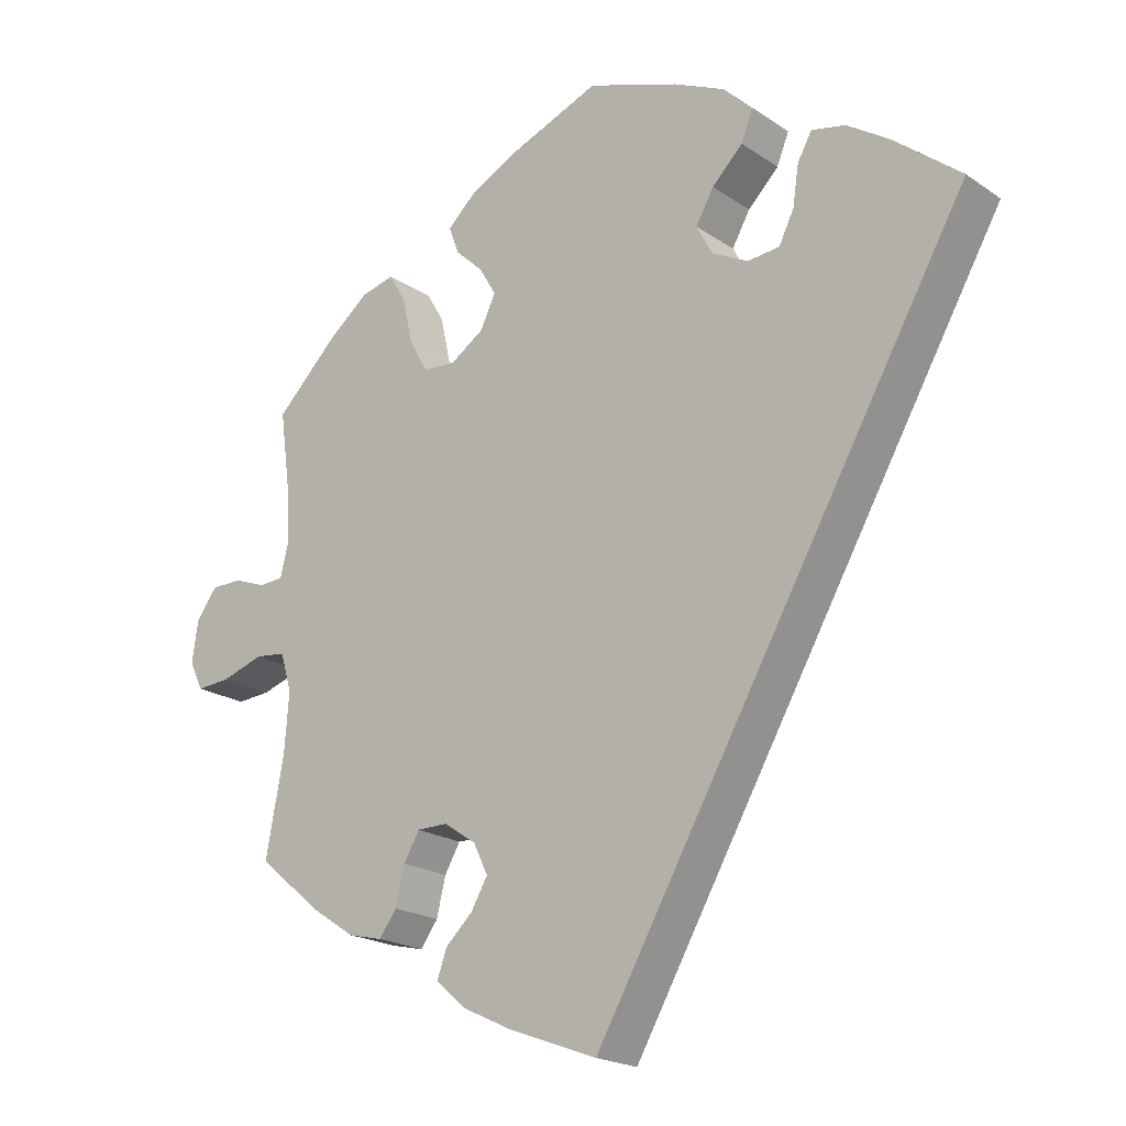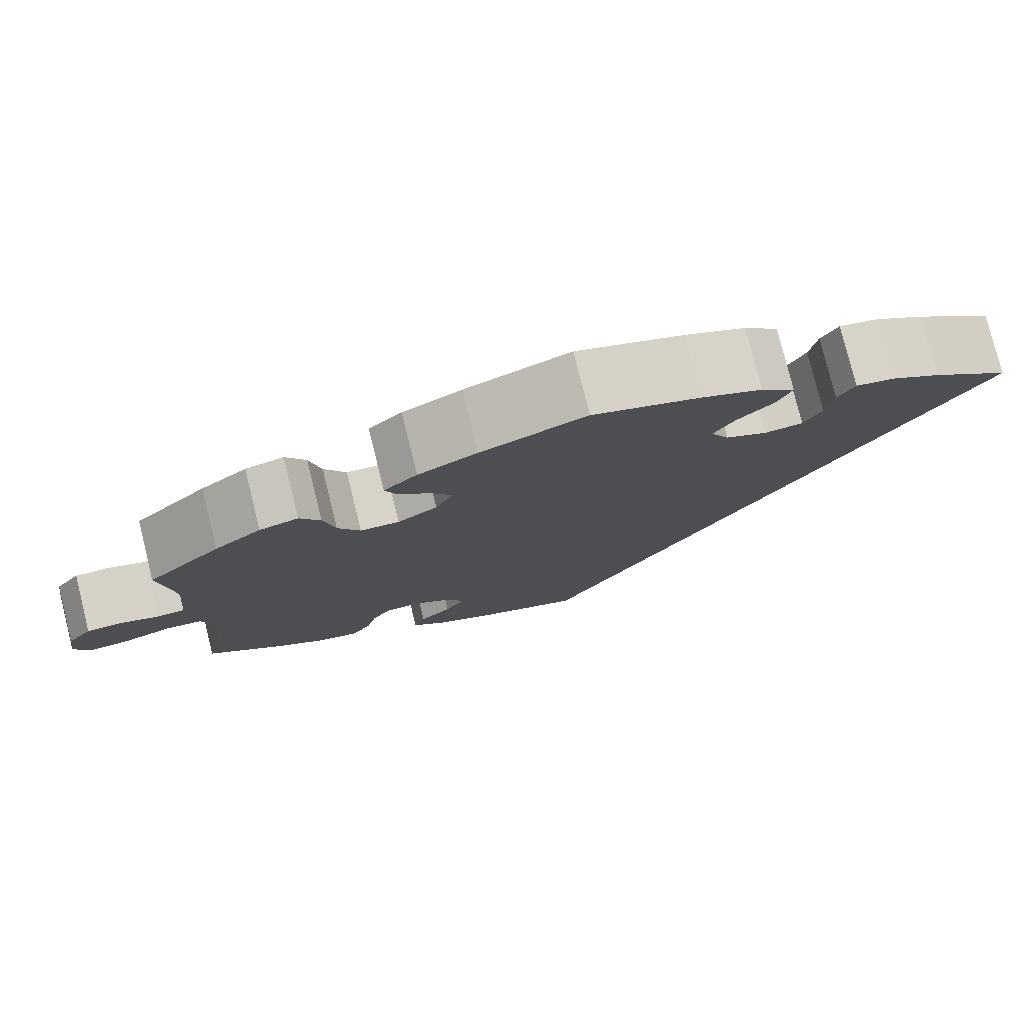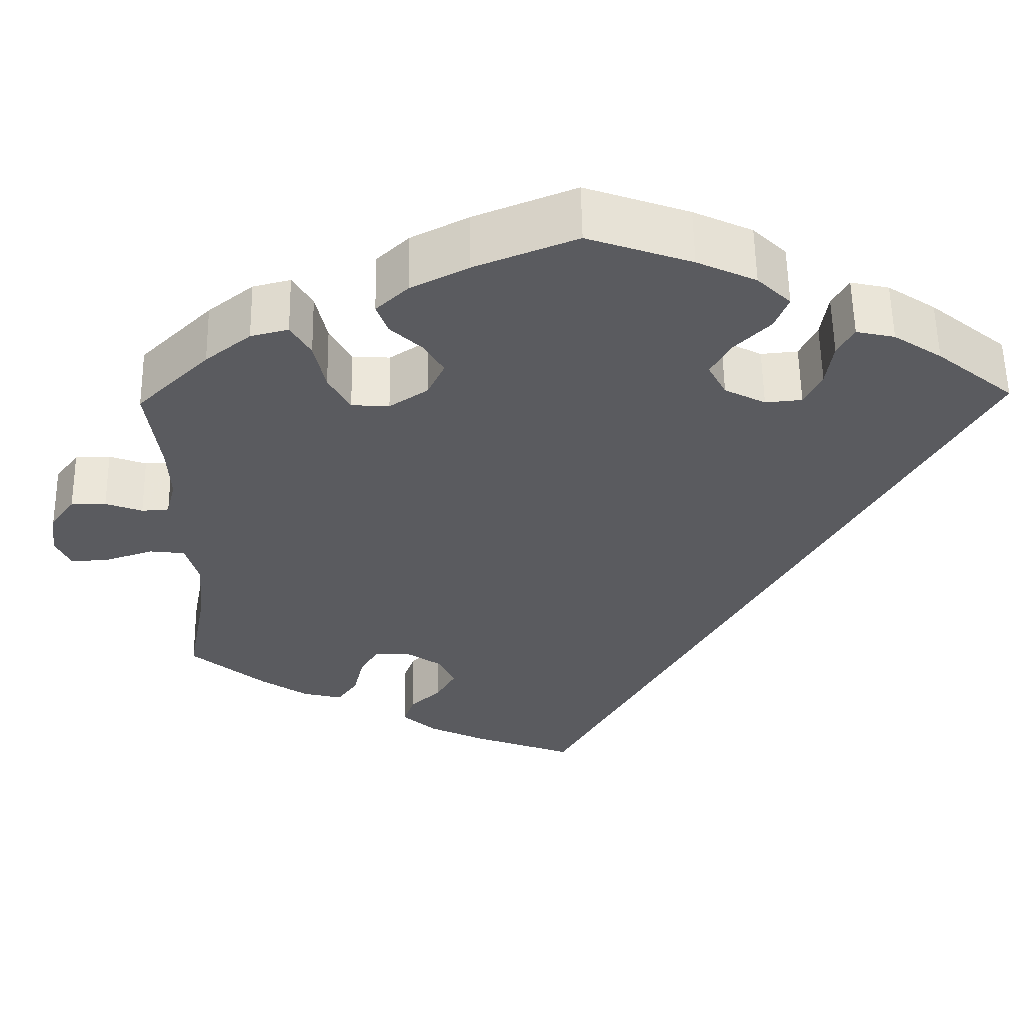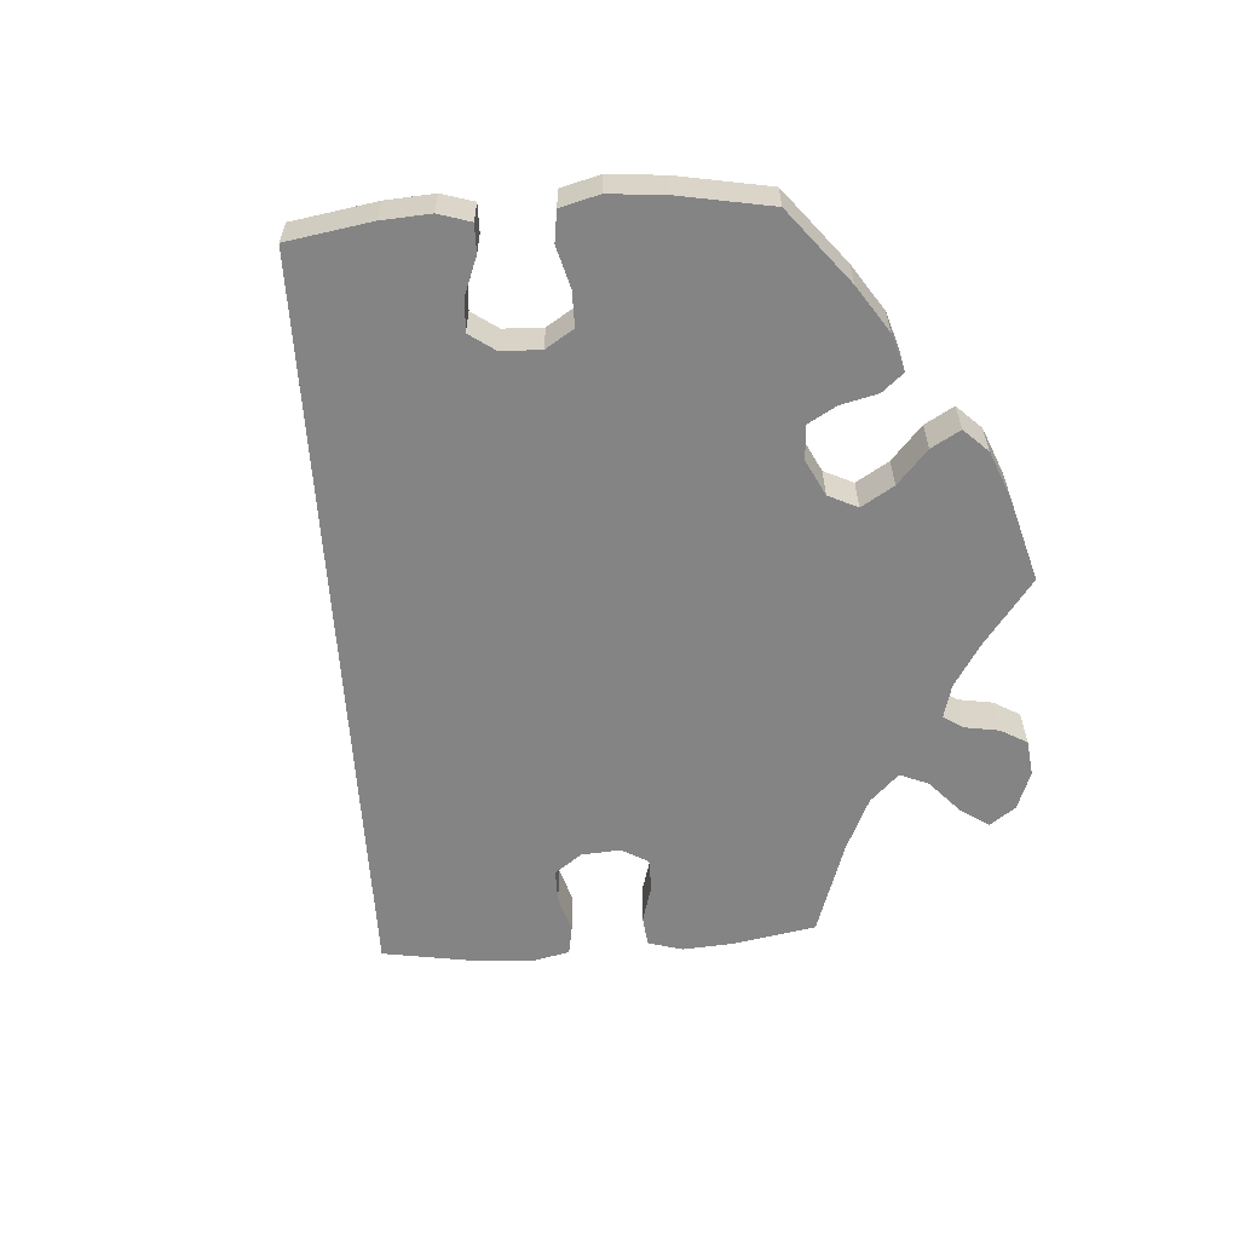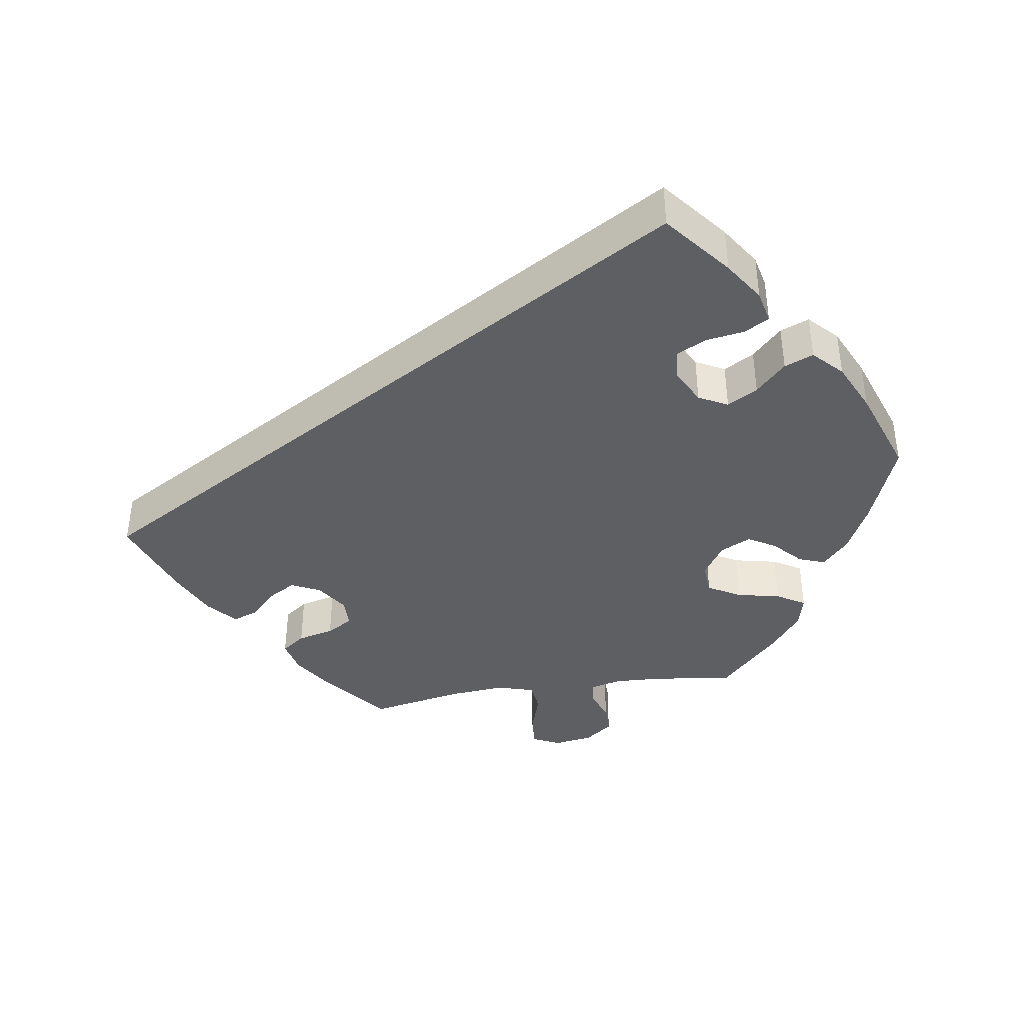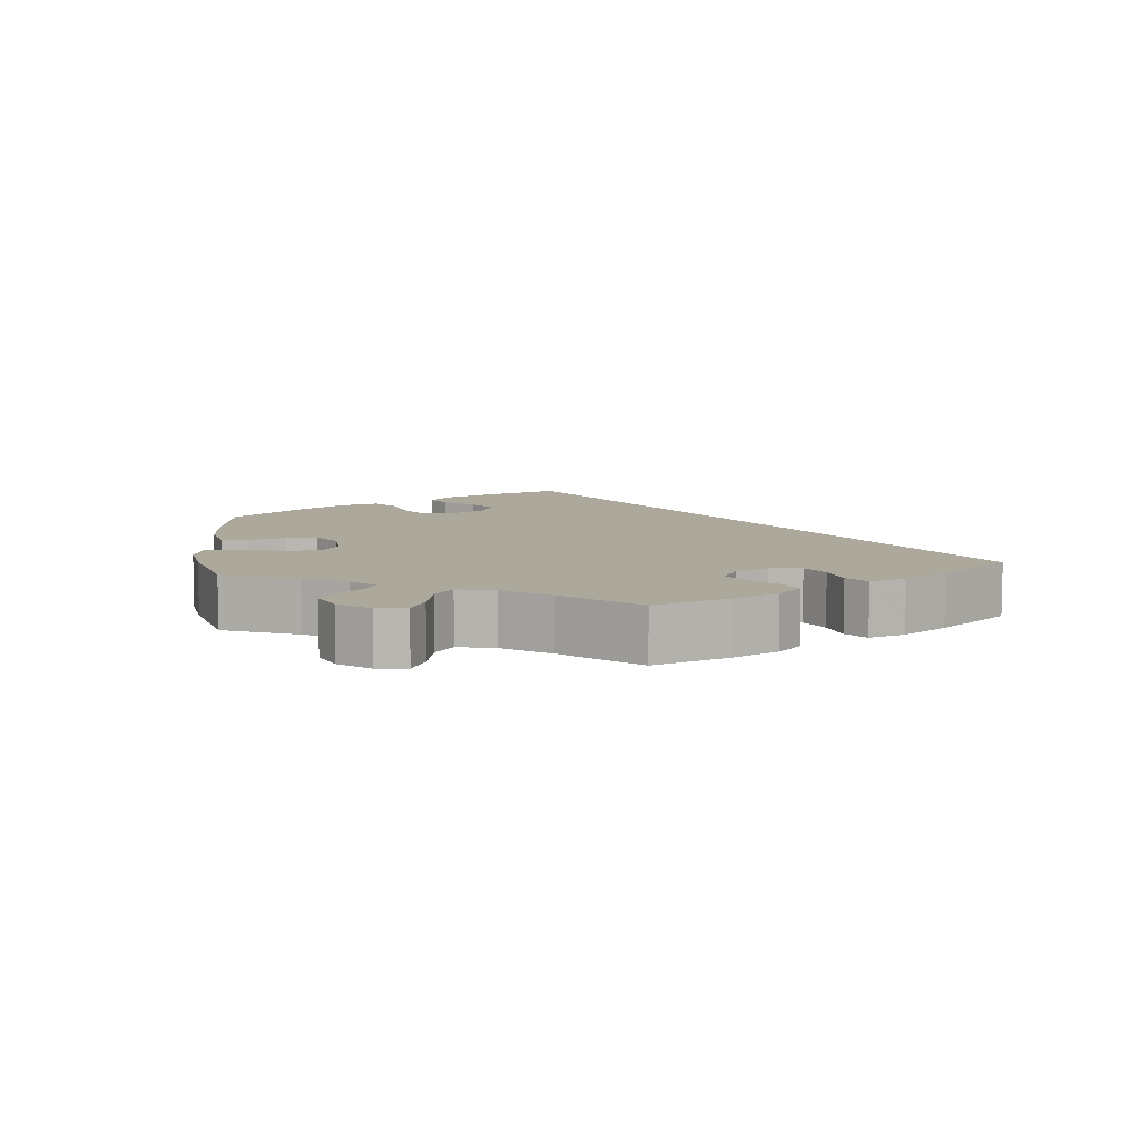
<metadata>
{"format":"obj","ext":"obj","renderer":"f3d","projection":"perspective","resolution":1024,"background":"white","views":[{"elev":-20.3,"azim":-140.7,"up":"+Z"},{"elev":78.5,"azim":166.0,"up":"+Z"},{"elev":56.7,"azim":179.1,"up":"+Z"},{"elev":-61.5,"azim":-25.8,"up":"+Y"},{"elev":-40.6,"azim":-81.2,"up":"+Y"},{"elev":8.5,"azim":113.9,"up":"+Y"}]}
</metadata>
<code>
v 0.414 0.07 -0.36
v 0.358 0.07 -0.397
v 0.312 0.07 -0.408
v 0.289 0.07 -0.376
v 0.277 0.07 -0.326
v 0.256 0.07 -0.29
v 0.215 0.07 -0.29
v 0.172 0.07 -0.319
v 0.153 0.07 -0.359
v 0.175 0.07 -0.397
v 0.211 0.07 -0.431
v 0.224 0.07 -0.467
v 0.185 0.07 -0.502
v 0.118 0.07 -0.534
v 0 0.07 -0.578
v -0.5 0.07 0.289
v -0.41 0.07 0.362
v -0.354 0.07 0.399
v -0.309 0.07 0.409
v -0.29 0.07 0.375
v -0.282 0.07 0.322
v -0.262 0.07 0.281
v -0.219 0.07 0.277
v -0.171 0.07 0.302
v -0.15 0.07 0.342
v -0.174 0.07 0.384
v -0.215 0.07 0.425
v -0.231 0.07 0.465
v -0.192 0.07 0.503
v -0.123 0.07 0.535
v -0.001 0.07 0.578
v 0.118 0.07 0.531
v 0.185 0.07 0.497
v 0.223 0.07 0.461
v 0.21 0.07 0.425
v 0.172 0.07 0.389
v 0.15 0.07 0.351
v 0.17 0.07 0.309
v 0.215 0.07 0.279
v 0.259 0.07 0.282
v 0.284 0.07 0.327
v 0.297 0.07 0.387
v 0.32 0.07 0.426
v 0.364 0.07 0.415
v 0.417 0.07 0.373
v 0.501 0.07 0.29
v 0.486 0.07 0.179
v 0.483 0.07 0.113
v 0.494 0.07 0.069
v 0.526 0.07 0.067
v 0.569 0.07 0.083
v 0.61 0.07 0.083
v 0.638 0.07 0.045
v 0.646 0.07 -0.009
v 0.628 0.07 -0.047
v 0.583 0.07 -0.044
v 0.527 0.07 -0.026
v 0.486 0.07 -0.031
v 0.471 0.07 -0.082
v 0.477 0.07 -0.159
v 0.501 0.07 -0.288
v 0.414 0 -0.36
v 0.358 0 -0.397
v 0.312 0 -0.408
v 0.289 0 -0.376
v 0.277 0 -0.326
v 0.256 0 -0.29
v 0.215 0 -0.29
v 0.172 0 -0.319
v 0.153 0 -0.359
v 0.175 0 -0.397
v 0.211 0 -0.431
v 0.224 0 -0.467
v 0.185 0 -0.502
v 0.118 0 -0.534
v 0 0 -0.578
v -0.5 0 0.289
v -0.41 0 0.362
v -0.354 0 0.399
v -0.309 0 0.409
v -0.29 0 0.375
v -0.282 0 0.322
v -0.262 0 0.281
v -0.219 0 0.277
v -0.171 0 0.302
v -0.15 0 0.342
v -0.174 0 0.384
v -0.215 0 0.425
v -0.231 0 0.465
v -0.192 0 0.503
v -0.123 0 0.535
v -0.001 0 0.578
v 0.118 0 0.531
v 0.185 0 0.497
v 0.223 0 0.461
v 0.21 0 0.425
v 0.172 0 0.389
v 0.15 0 0.351
v 0.17 0 0.309
v 0.215 0 0.279
v 0.259 0 0.282
v 0.284 0 0.327
v 0.297 0 0.387
v 0.32 0 0.426
v 0.364 0 0.415
v 0.417 0 0.373
v 0.501 0 0.29
v 0.486 0 0.179
v 0.483 0 0.113
v 0.494 0 0.069
v 0.526 0 0.067
v 0.569 0 0.083
v 0.61 0 0.083
v 0.638 0 0.045
v 0.646 0 -0.009
v 0.628 0 -0.047
v 0.583 0 -0.044
v 0.527 0 -0.026
v 0.486 0 -0.031
v 0.471 0 -0.082
v 0.477 0 -0.159
v 0.501 0 -0.288
f 60 61 1 2
f 59 60 2 3
f 58 59 3 4
f 54 55 56 57
f 54 57 58
f 53 54 58
f 50 51 52 53
f 49 50 53 58
f 48 49 58 4
f 44 45 46 47
f 41 42 43 44
f 40 41 44 47
f 39 40 47 48
f 33 34 35 36
f 33 36 37
f 32 33 37
f 31 32 37
f 30 31 37 38
f 26 27 28 29
f 25 26 29 30
f 18 19 20 21
f 18 21 22
f 17 18 22
f 16 17 22
f 15 16 22 23
f 10 11 12 13
f 9 10 13 14
f 39 48 4 5
f 38 39 5 6
f 25 30 38 6
f 24 25 6 7
f 23 24 7 8
f 9 14 15 23
f 8 9 23
f 63 62 122 121
f 64 63 121 120
f 65 64 120 119
f 118 117 116 115
f 119 118 115
f 119 115 114
f 114 113 112 111
f 119 114 111 110
f 65 119 110 109
f 108 107 106 105
f 105 104 103 102
f 108 105 102 101
f 109 108 101 100
f 97 96 95 94
f 98 97 94
f 98 94 93
f 98 93 92
f 99 98 92 91
f 90 89 88 87
f 91 90 87 86
f 82 81 80 79
f 83 82 79
f 83 79 78
f 83 78 77
f 84 83 77 76
f 74 73 72 71
f 75 74 71 70
f 66 65 109 100
f 67 66 100 99
f 67 99 91 86
f 68 67 86 85
f 69 68 85 84
f 84 76 75 70
f 84 70 69
f 1 62 63 2
f 2 63 64 3
f 3 64 65 4
f 4 65 66 5
f 5 66 67 6
f 6 67 68 7
f 7 68 69 8
f 8 69 70 9
f 9 70 71 10
f 10 71 72 11
f 11 72 73 12
f 12 73 74 13
f 13 74 75 14
f 14 75 76 15
f 15 76 77 16
f 16 77 78 17
f 17 78 79 18
f 18 79 80 19
f 19 80 81 20
f 20 81 82 21
f 21 82 83 22
f 22 83 84 23
f 23 84 85 24
f 24 85 86 25
f 25 86 87 26
f 26 87 88 27
f 27 88 89 28
f 28 89 90 29
f 29 90 91 30
f 30 91 92 31
f 31 92 93 32
f 32 93 94 33
f 33 94 95 34
f 34 95 96 35
f 35 96 97 36
f 36 97 98 37
f 37 98 99 38
f 38 99 100 39
f 39 100 101 40
f 40 101 102 41
f 41 102 103 42
f 42 103 104 43
f 43 104 105 44
f 44 105 106 45
f 45 106 107 46
f 46 107 108 47
f 47 108 109 48
f 48 109 110 49
f 49 110 111 50
f 50 111 112 51
f 51 112 113 52
f 52 113 114 53
f 53 114 115 54
f 54 115 116 55
f 55 116 117 56
f 56 117 118 57
f 57 118 119 58
f 58 119 120 59
f 59 120 121 60
f 60 121 122 61
f 61 122 62 1

</code>
